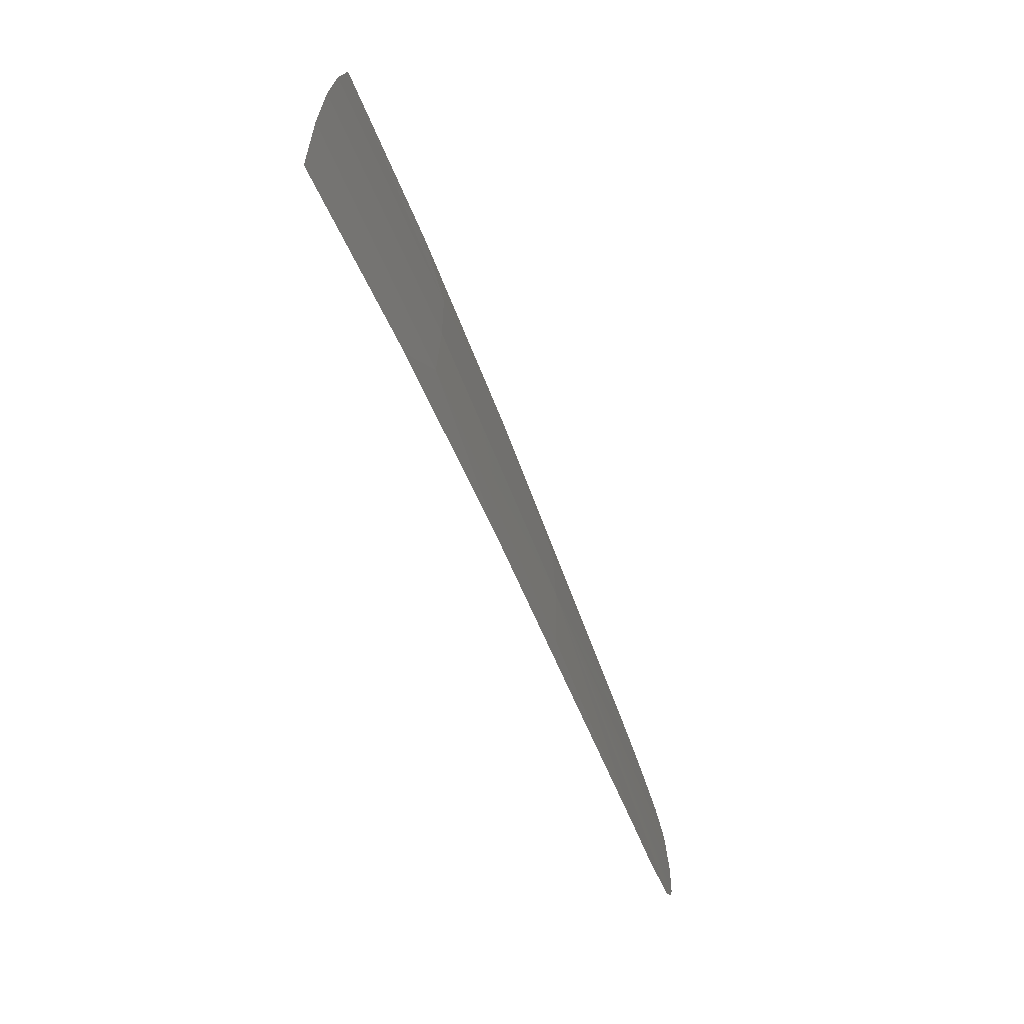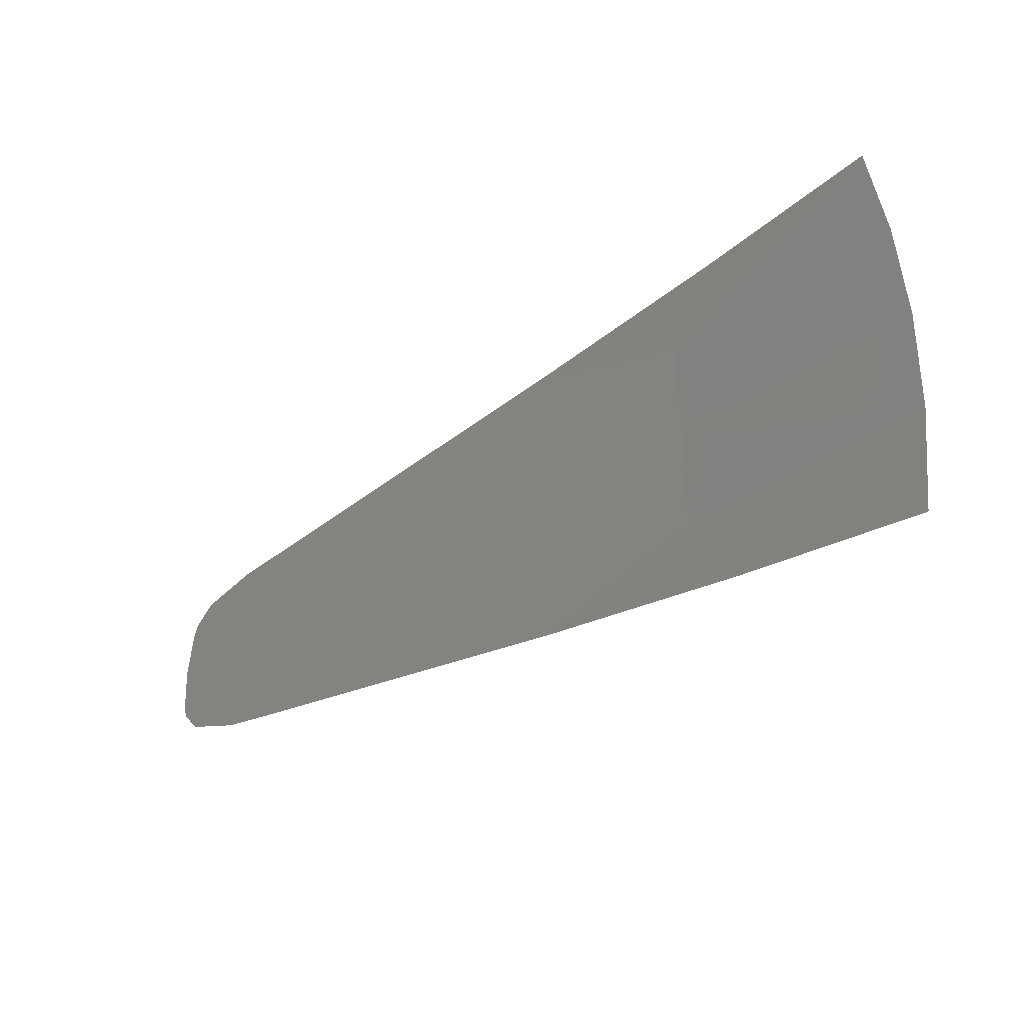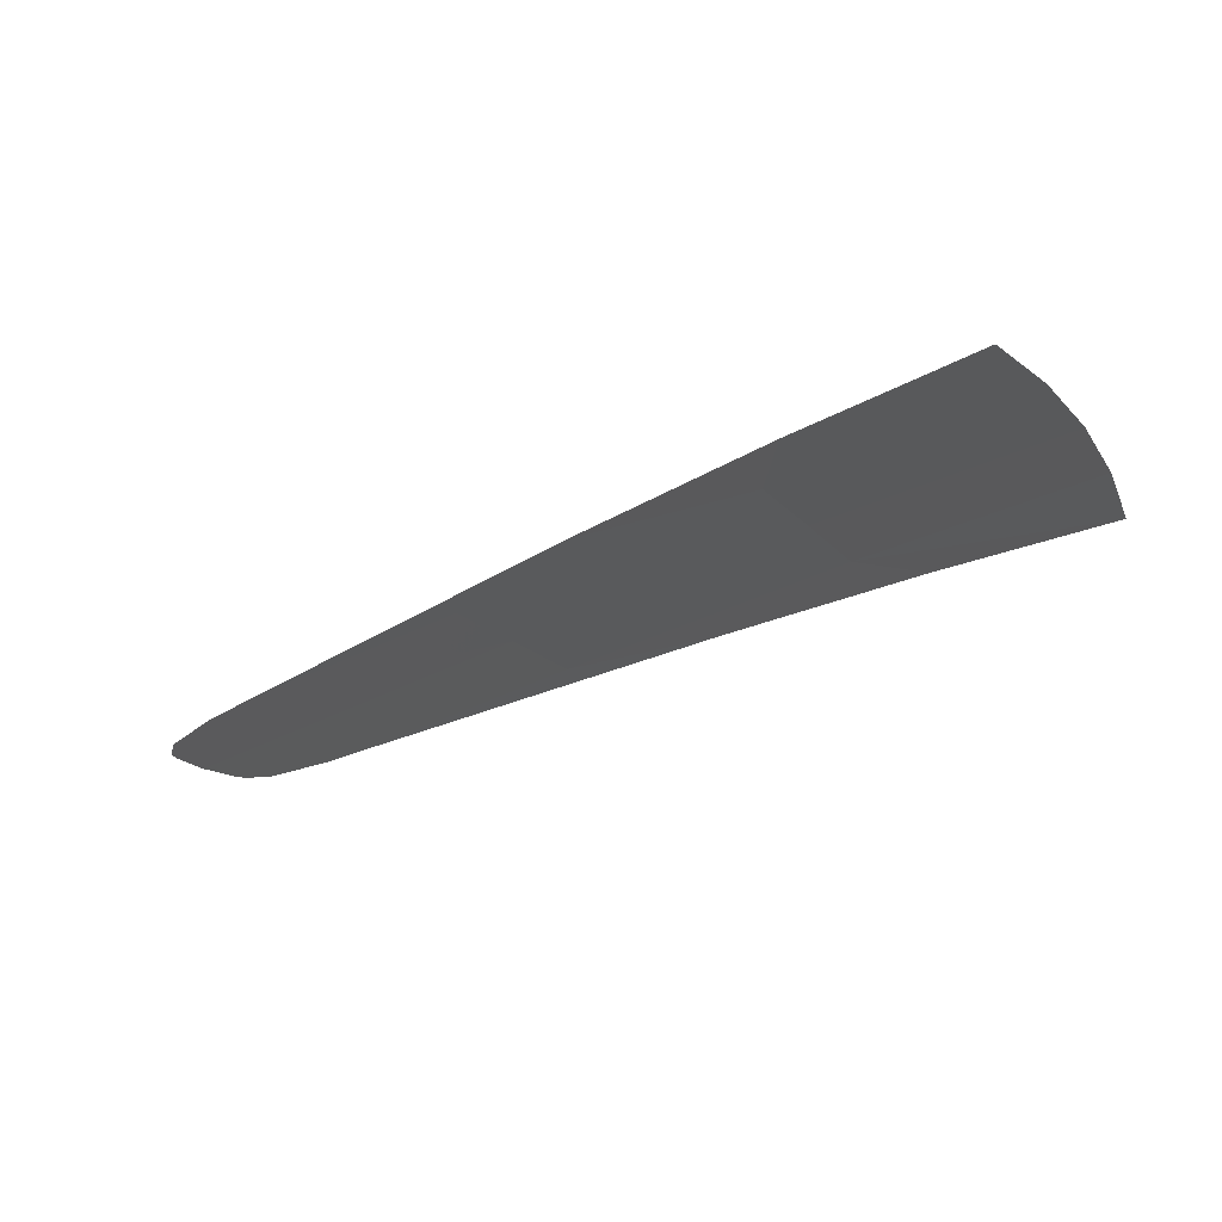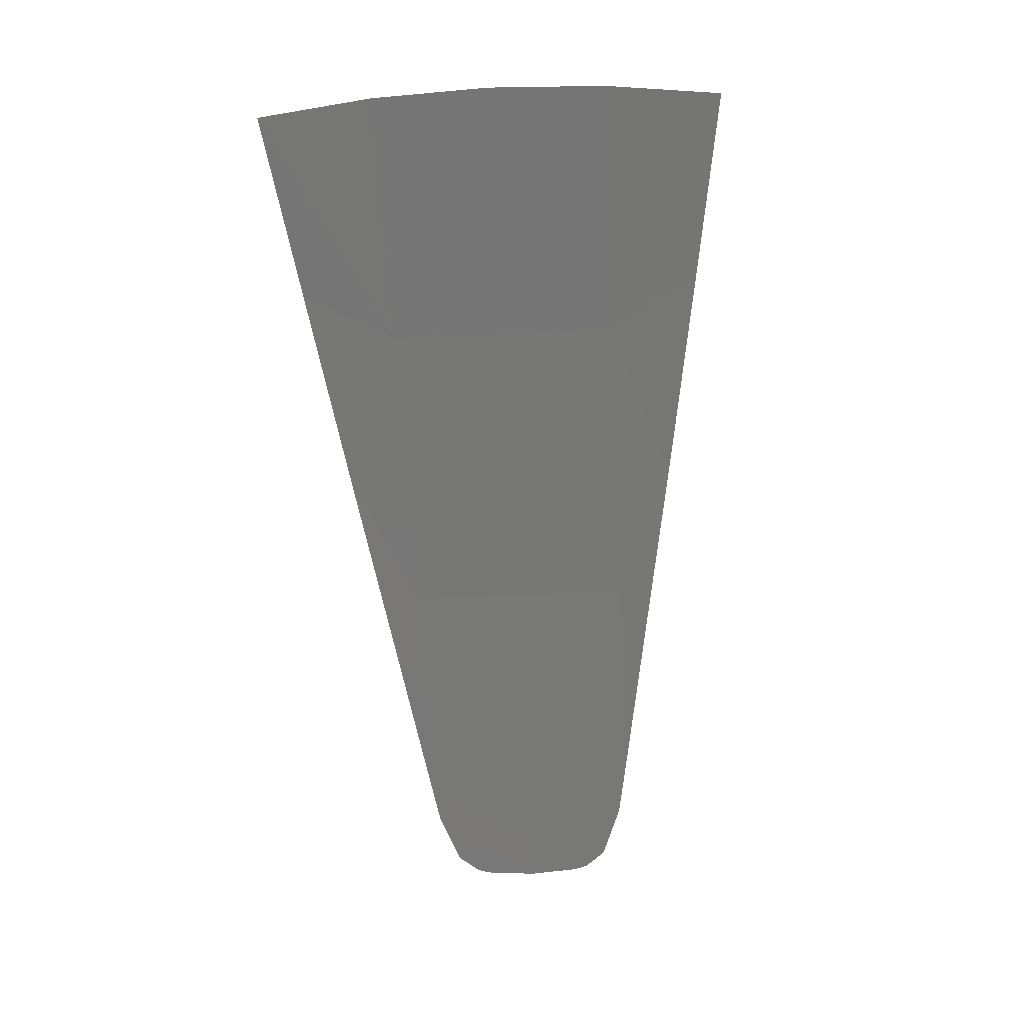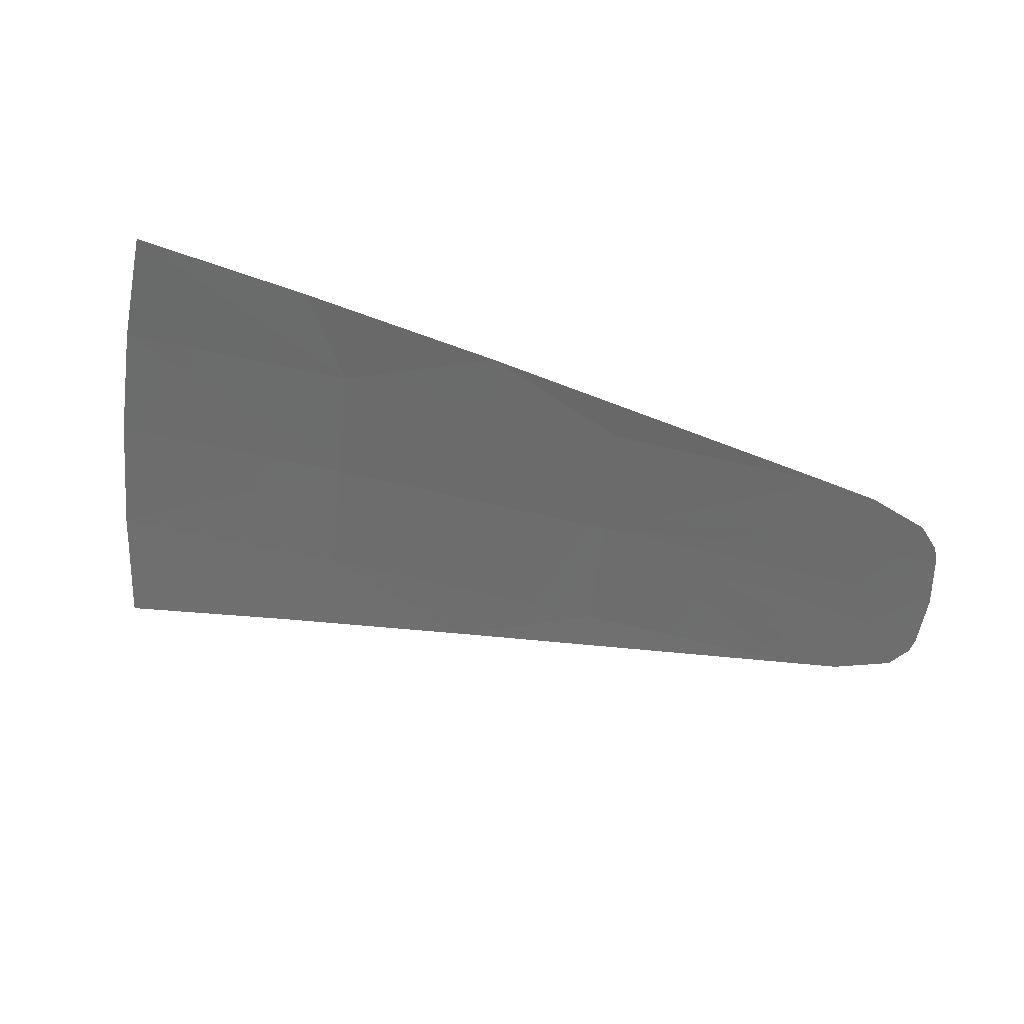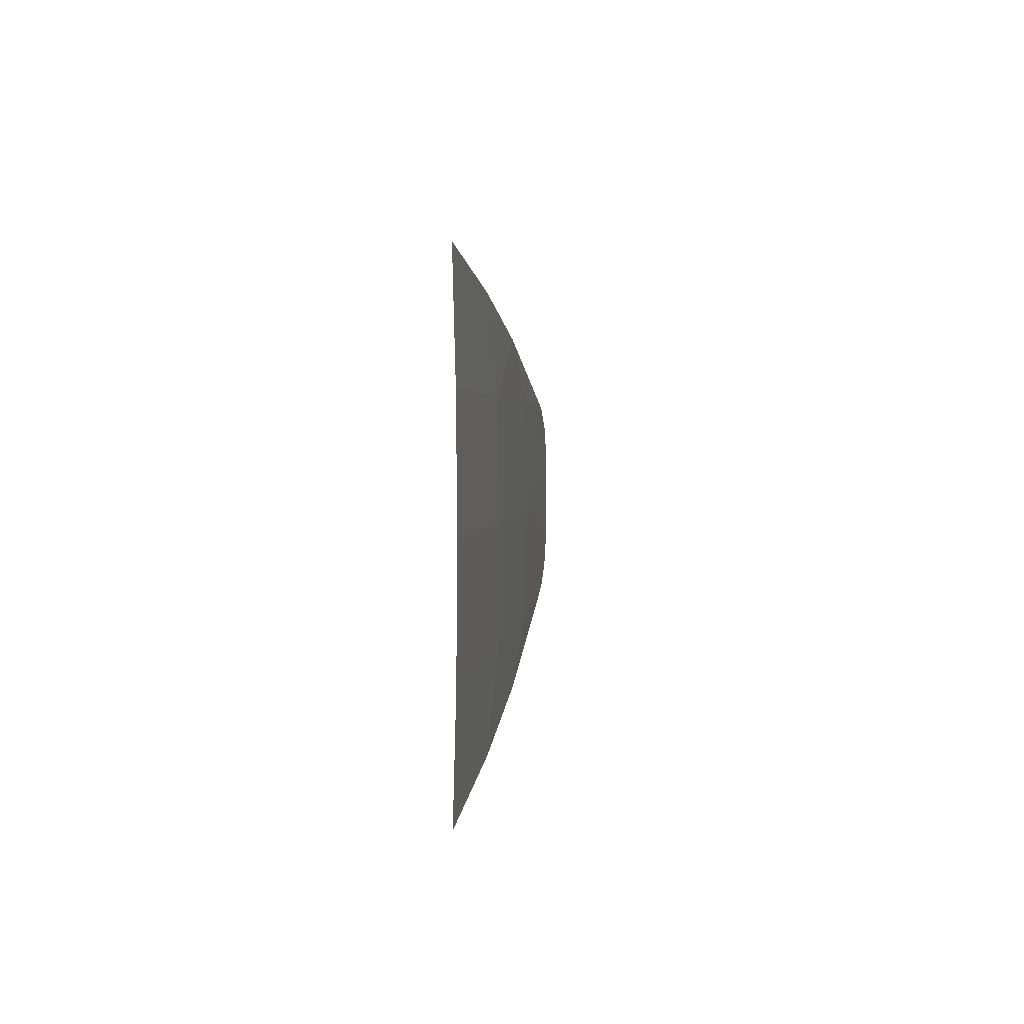
<metadata>
{"format":"stl","ext":"stl","renderer":"f3d","projection":"perspective","resolution":1024,"background":"white","views":[{"elev":-68.0,"azim":-53.8,"up":"+Y"},{"elev":-41.1,"azim":-129.1,"up":"+Y"},{"elev":-15.6,"azim":-155.2,"up":"+Z"},{"elev":-55.8,"azim":-86.8,"up":"+Z"},{"elev":-60.7,"azim":-6.1,"up":"+Z"},{"elev":2.7,"azim":-70.7,"up":"+Y"}]}
</metadata>
<code>
# stl→obj: 30 verts, 30 faces
v 2462 3.389e-07 728.9
v 2867 2.247e-09 619.6
v 2862 -59.63 620.5
v 2858 -75.54 621.5
v 2838 -100 626.4
v 2776 -123.7 642.8
v 2719 -133.7 658
v 2461 -133.9 727.1
v 2114 -136.5 813.8
v 2115 2.317e-06 815.7
v 2055 -243.7 822.7
v 1837 -277.1 867.4
v 1823 -139.6 876.3
v 1819 7.27e-06 879.3
v 2299 -204.8 765.8
v 2462 -3.389e-07 728.9
v 2115 -2.317e-06 815.7
v 2114 136.5 813.8
v 2461 133.9 727.1
v 2719 133.7 658
v 2776 123.7 642.8
v 2838 100 626.4
v 2858 75.54 621.5
v 2862 59.63 620.5
v 2867 -2.247e-09 619.6
v 2055 243.7 822.7
v 1837 277.1 867.4
v 1823 139.6 876.3
v 1819 -7.27e-06 879.3
v 2299 204.8 765.8
f 1 2 3
f 1 3 4
f 1 4 5
f 1 5 6
f 1 6 7
f 1 7 8
f 1 8 9
f 1 9 10
f 11 12 9
f 9 12 13
f 9 13 10
f 10 13 14
f 11 9 15
f 15 9 8
f 15 8 7
f 16 17 18
f 16 18 19
f 16 19 20
f 16 20 21
f 16 21 22
f 16 22 23
f 16 23 24
f 16 24 25
f 26 18 27
f 27 18 28
f 18 17 28
f 28 17 29
f 20 19 30
f 30 19 18
f 30 18 26

</code>
